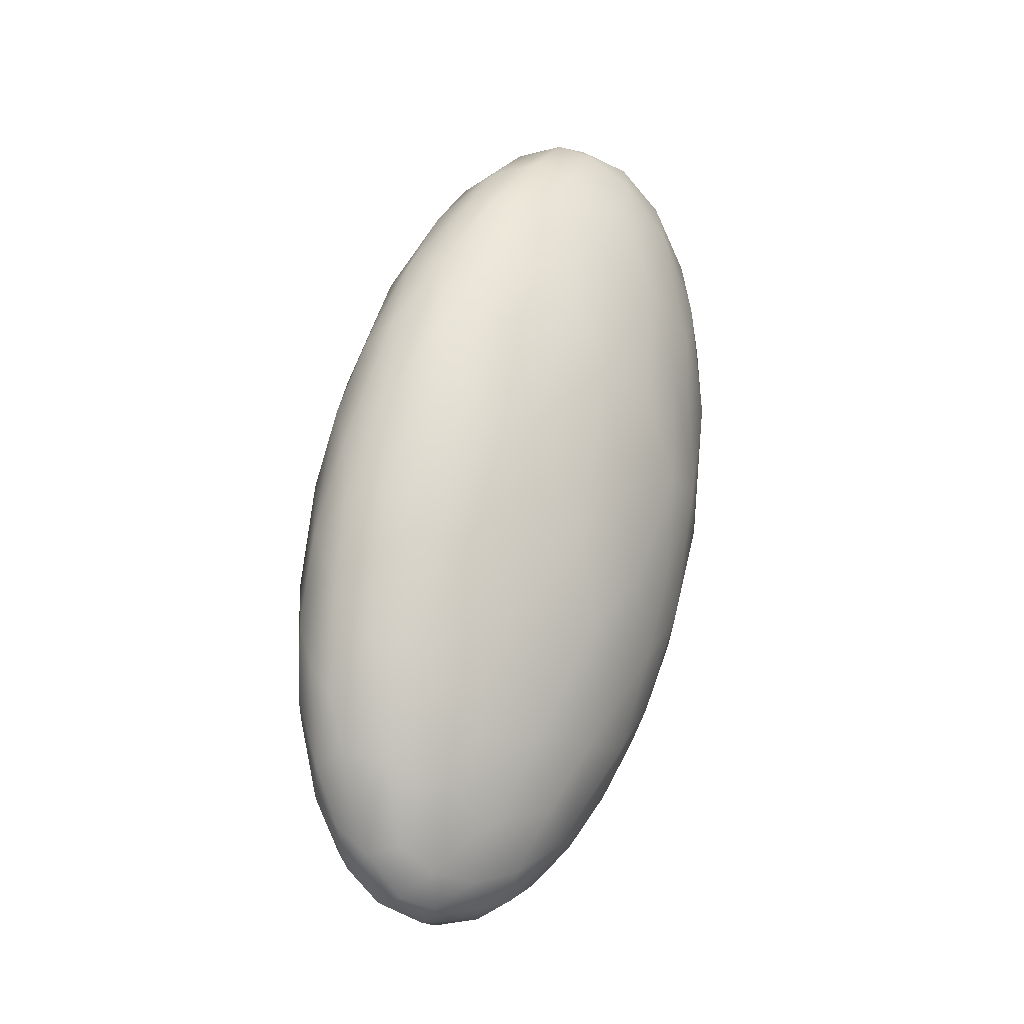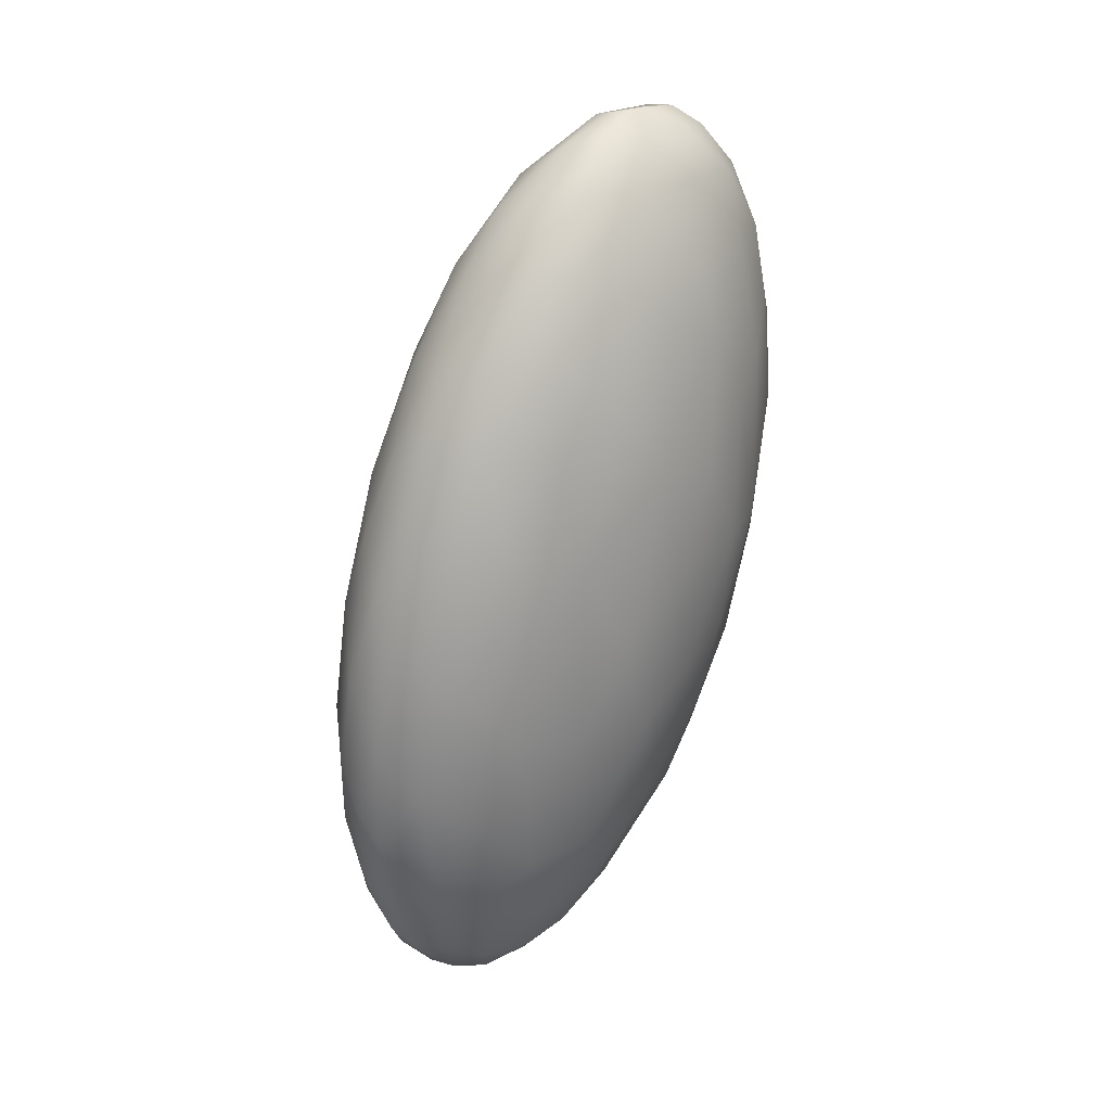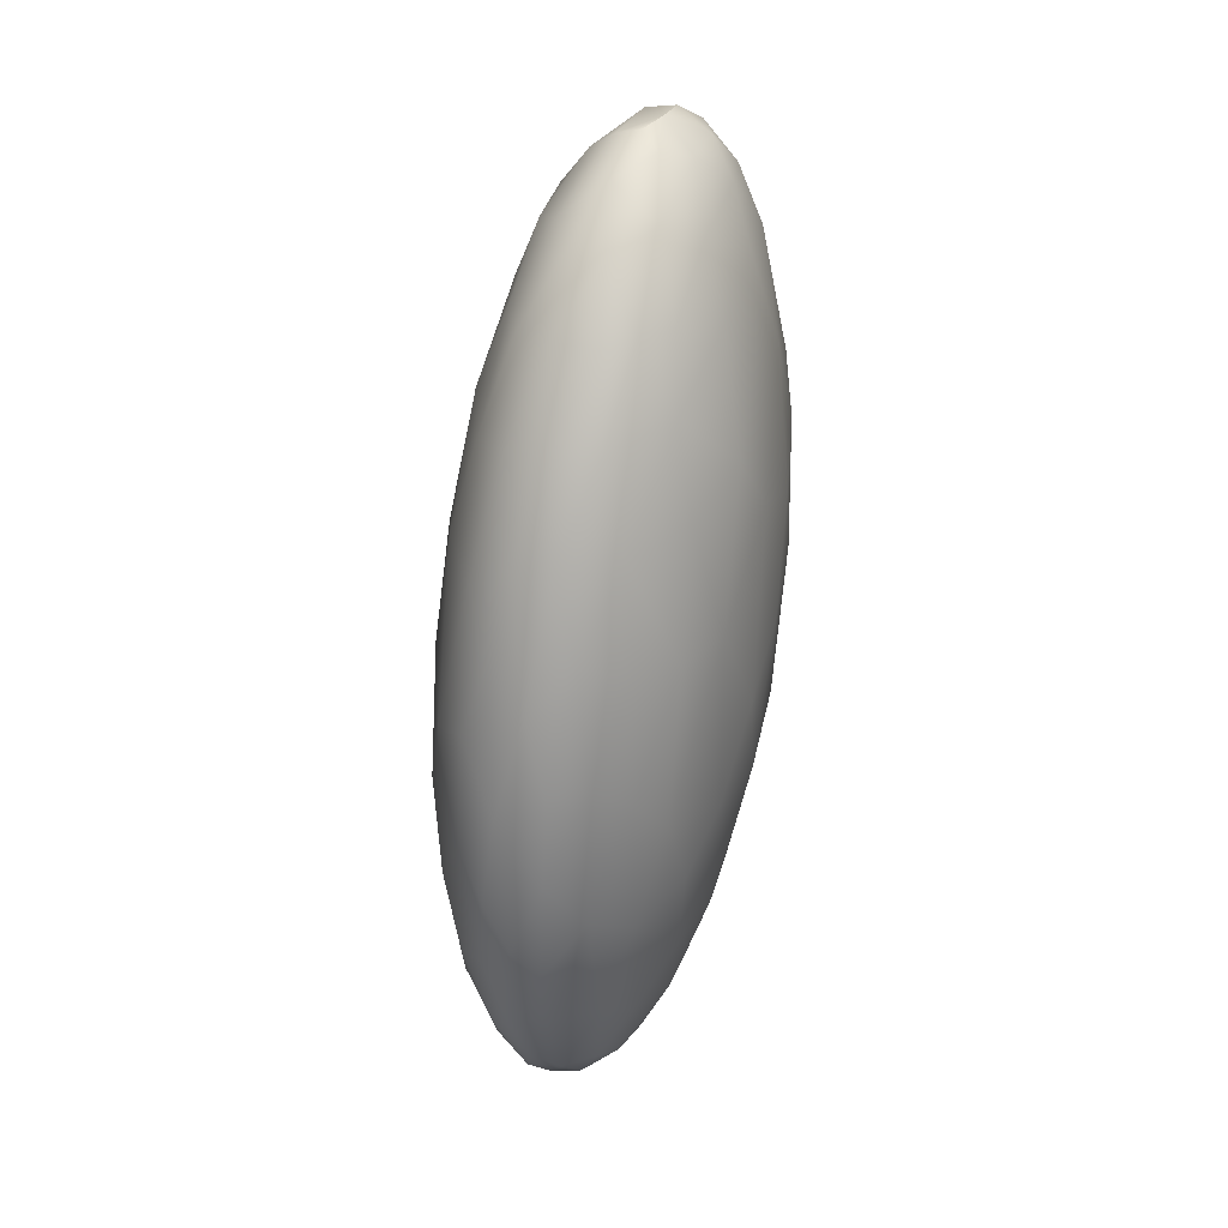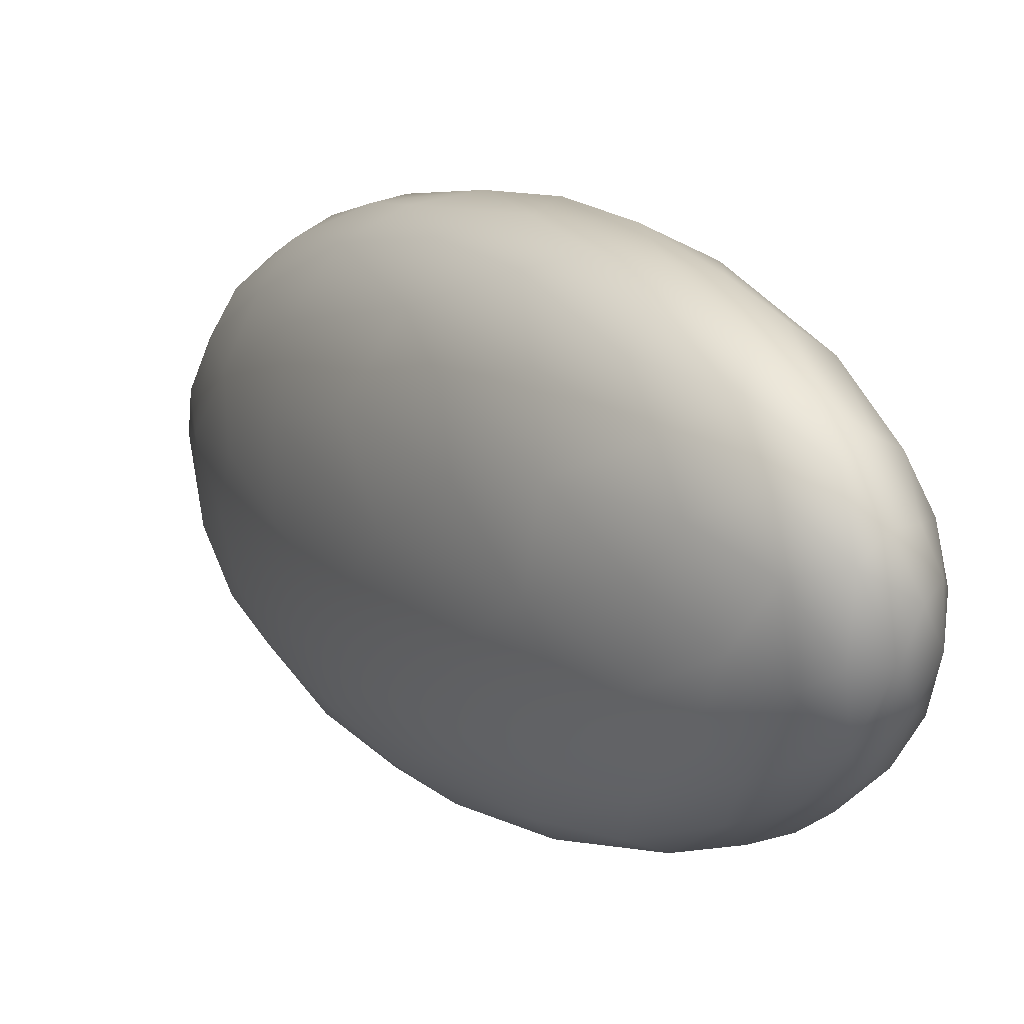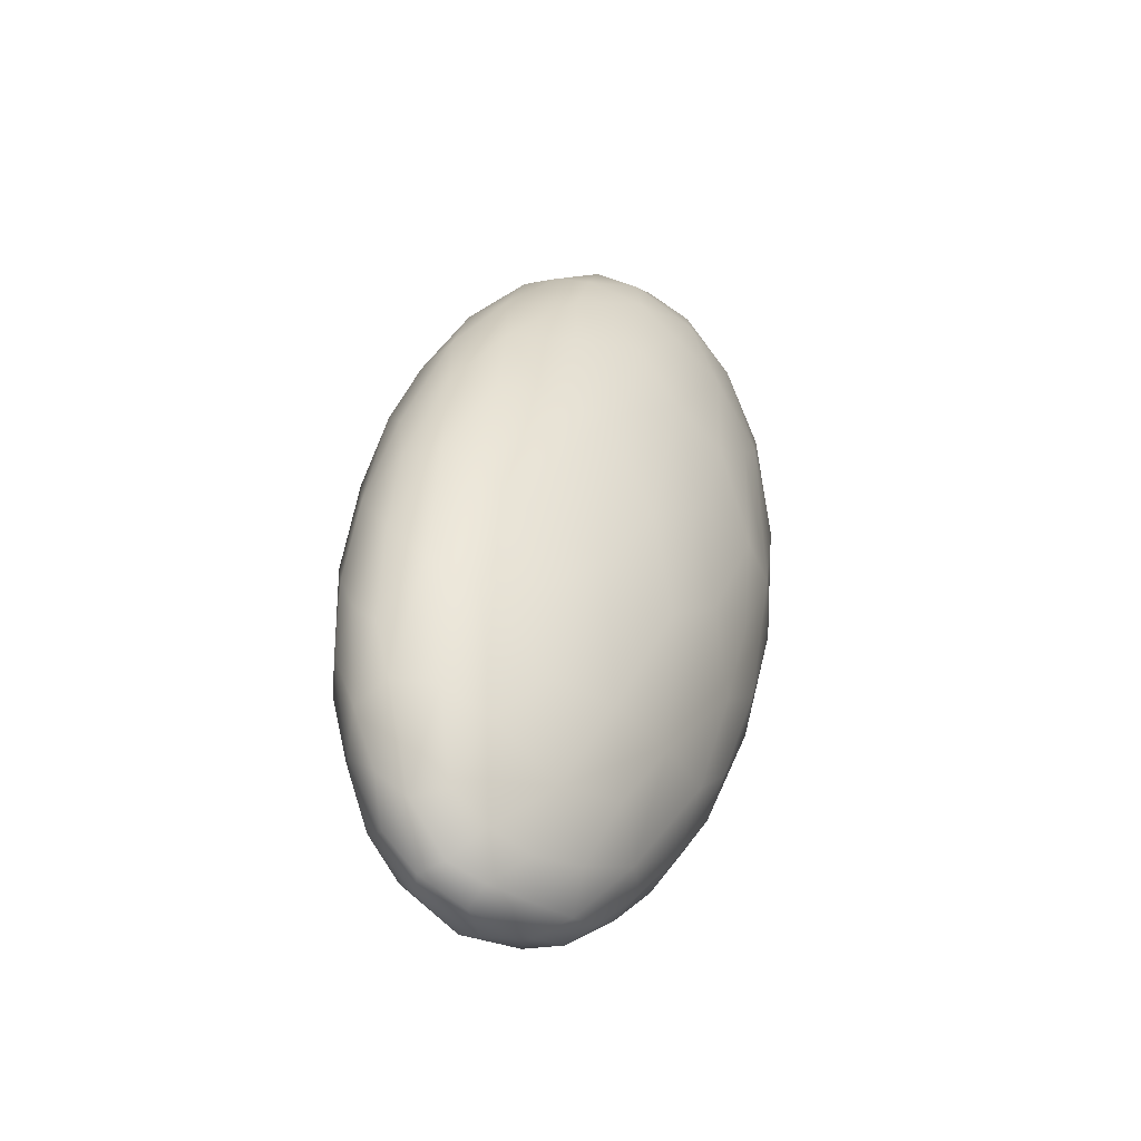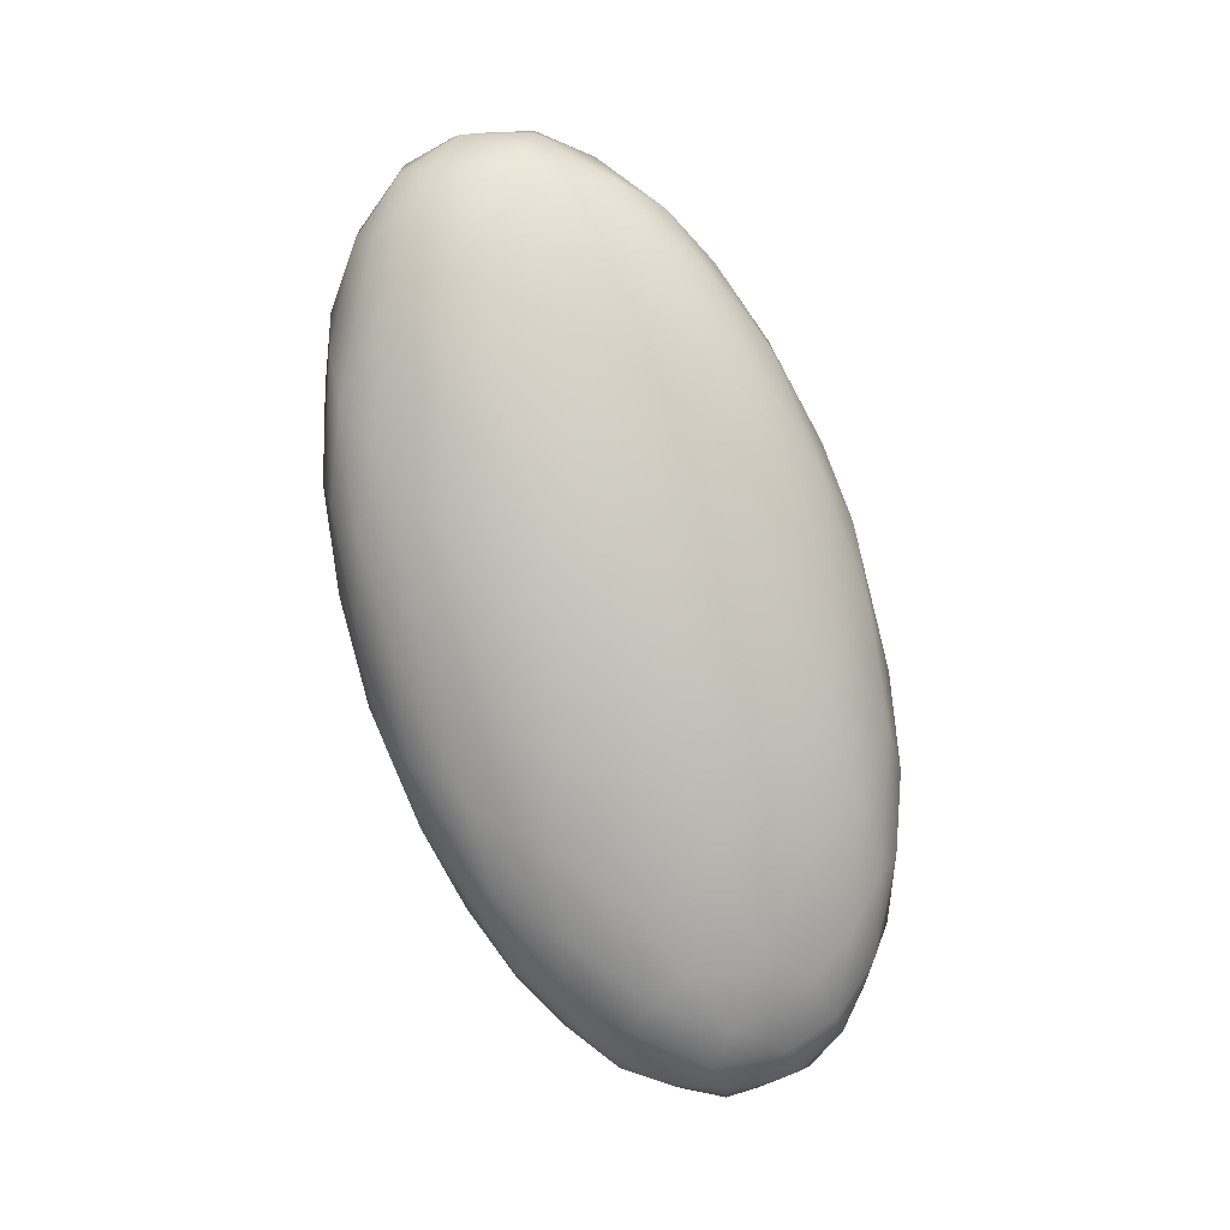
<metadata>
{"format":"obj","ext":"obj","renderer":"f3d","projection":"perspective","resolution":1024,"background":"white","views":[{"elev":-10.1,"azim":-131.4,"up":"+Z"},{"elev":28.2,"azim":-132.9,"up":"+Z"},{"elev":35.1,"azim":-160.0,"up":"+Z"},{"elev":28.5,"azim":148.5,"up":"+Y"},{"elev":-38.1,"azim":-135.3,"up":"+Z"},{"elev":-1.1,"azim":82.2,"up":"+Z"}]}
</metadata>
<code>
v -0.2775 -72.76 1507
v -0.4896 -72.61 1507
v -0.475 -72.51 1506
v 0.273 -72.68 1506
v -0.006466 -72.59 1506
v 0.1722 -72.51 1506
v 0.3506 -72.35 1506
v 0.4177 -69.52 1507
v 0.4183 -69.4 1506
v 0.1432 -69.32 1506
v 0.6694 -69.76 1506
v -0.04308 -72.77 1507
v -0.2233 -72.56 1506
v -0.6755 -72.29 1507
v 0.01075 -69.82 1504
v -0.1495 -69.59 1504
v 0.1001 -69.62 1504
v -0.1752 -69.86 1504
v -0.6507 -70.8 1504
v -0.4411 -71.1 1504
v -0.7493 -71.11 1505
v -0.5865 -71.58 1505
v -0.33 -71.63 1504
v -0.2837 -71.33 1504
v 0.6396 -69.64 1505
v 0.7928 -69.89 1506
v 0.7816 -70.01 1505
v 0.7727 -71.52 1505
v 0.5885 -72.04 1505
v 0.5945 -71.44 1505
v 0.8142 -71.91 1506
v 0.466 -71.86 1505
v 0.3663 -71.44 1504
v 0.2826 -71.94 1505
v 0.08137 -72.27 1505
v -0.7292 -70.11 1507
v -0.8681 -70.48 1507
v -0.6796 -70.4 1508
v -0.8026 -70.9 1508
v -0.904 -71.14 1507
v -0.898 -70.42 1506
v -0.9659 -70.8 1506
v -0.9689 -71.25 1507
v -0.9109 -71.58 1507
v -0.7406 -69.89 1506
v -0.5937 -69.68 1506
v -0.4251 -70 1508
v -0.5349 -69.82 1507
v -0.3876 -69.5 1506
v -0.2685 -69.63 1507
v -0.1603 -69.37 1506
v -0.005608 -69.47 1507
v 0.4406 -71.05 1504
v 0.5925 -70.91 1504
v 0.7954 -71.04 1505
v 0.704 -70.68 1504
v 0.9621 -71.1 1506
v 0.9019 -71.5 1506
v 0.8837 -70.57 1505
v 0.9043 -70.23 1506
v -0.8005 -70.05 1505
v -0.6116 -69.66 1505
v -0.4026 -69.41 1505
v -0.1704 -69.29 1506
v 0.03316 -69.24 1505
v -0.4264 -69.54 1505
v -0.198 -69.35 1505
v -0.146 -69.27 1505
v -0.5618 -69.82 1504
v -0.004141 -69.45 1504
v 0.05623 -69.32 1505
v -0.3457 -69.72 1504
v 0.1731 -69.95 1504
v 0.3462 -69.71 1504
v 0.2457 -69.45 1504
v 0.5271 -69.66 1505
v 0.5741 -69.91 1504
v 0.7065 -70.23 1504
v 0.4056 -70.02 1504
v 0.558 -70.39 1504
v 0.4008 -70.51 1504
v 0.25 -70.36 1504
v 0.2688 -69.31 1505
v 0.2123 -69.27 1506
v 0.4463 -69.46 1505
v 0.1347 -71.71 1504
v -0.1744 -72.28 1505
v 0.2248 -71.2 1504
v -0.03512 -71.37 1504
v -0.06482 -71.66 1504
v -0.09377 -71.98 1505
v -0.2918 -71.98 1505
v -0.3781 -72.31 1506
v -0.1687 -71.08 1504
v -0.4936 -71.93 1505
v -0.8553 -71.89 1507
v -0.911 -71.42 1506
v -0.812 -71.85 1506
v -0.9334 -70.99 1506
v -0.8073 -70.59 1505
v -0.7416 -71.71 1505
v -0.8127 -71.96 1508
v -0.5691 -72.18 1506
v -0.7398 -70.12 1505
v -0.2507 -70.1 1504
v -0.3981 -69.97 1504
v -0.6223 -70.32 1504
v -0.436 -70.29 1504
v -0.4706 -70.66 1504
v 0.1712 -70.79 1504
v 0.053 -71.03 1504
v -0.08644 -70.63 1504
v -0.2561 -70.79 1504
v -0.2828 -70.45 1504
v 0.05425 -70.36 1504
v -0.07972 -70.13 1504
v 1.003 -70.7 1506
v -0.676 -72.25 1508
v 0.5751 -71.3 1509
v 0.7543 -71.34 1509
v 0.5853 -70.84 1509
v 0.05601 -72.38 1509
v -0.02097 -72.66 1509
v 0.1513 -72.68 1509
v -0.1437 -72.51 1509
v 0.9853 -71.63 1507
v 0.8138 -72.19 1508
v 0.8062 -72.21 1507
v 0.4493 -70.57 1509
v 0.3853 -71.07 1509
v 0.6763 -72.37 1507
v 0.5305 -72.45 1506
v 0.4676 -72.67 1507
v -0.4346 -70.78 1509
v -0.5325 -70.55 1508
v -0.616 -71.12 1509
v -0.7426 -71.36 1508
v -0.7597 -71.77 1508
v -0.2743 -70.59 1509
v -0.2335 -70.15 1508
v -0.08754 -69.81 1508
v 0.9623 -71.65 1506
v 1.03 -71.24 1506
v -0.2337 -71.08 1509
v -0.1067 -70.44 1509
v 0.06902 -70.08 1508
v 0.1742 -69.76 1508
v -0.01143 -70.8 1509
v 0.1903 -70.45 1509
v 0.3428 -70.12 1508
v 0.2568 -70.76 1509
v 0.5951 -70.32 1508
v 0.7825 -70.76 1508
v 0.7485 -70.23 1507
v 0.9382 -70.64 1507
v 0.9279 -71.07 1508
v 0.9098 -70.29 1507
v 0.91 -71.51 1508
v 1.016 -71.14 1507
v 0.8794 -71.89 1508
v 0.2549 -69.58 1507
v 0.4725 -69.83 1507
v 0.2275 -72.83 1507
v 0.5992 -72.58 1508
v -0.02008 -72.87 1507
v 0.5591 -72.54 1508
v 0.3648 -72.78 1508
v 0.1811 -72.84 1508
v 0.3536 -72.58 1509
v 0.02091 -72.83 1508
v -0.4324 -71.28 1509
v -0.508 -72.2 1509
v -0.5922 -71.69 1509
v -0.4177 -71.87 1509
v -0.2505 -71.64 1509
v -0.5099 -72.49 1508
v -0.3109 -72.3 1509
v -0.2314 -72.02 1509
v -0.3247 -72.58 1509
v -0.1012 -72.25 1509
v -0.3285 -72.74 1508
v -0.1081 -72.86 1508
v -0.1608 -72.71 1509
v 0.09885 -71.19 1509
v -0.09449 -71.45 1509
v 0.567 -71.61 1509
v 0.3972 -71.65 1509
v -0.003191 -71.8 1510
v 0.05072 -71.56 1510
v 0.2108 -71.59 1510
v 0.001081 -72.07 1510
v 0.1947 -72.04 1509
v 0.378 -72.22 1509
v 0.2114 -72.42 1509
v 0.7336 -72.21 1508
v 0.7023 -71.96 1509
v 0.5335 -72.32 1509
v 0.5207 -71.98 1509
v -0.003191 -71.8 1510
g grp1
f 1 2 3
f 4 5 6
f 7 4 6
f 8 9 10
f 8 11 9
f 12 1 13
f 2 14 3
f 15 16 17
f 16 15 18
f 19 20 21
f 21 20 22
f 22 20 23
f 23 20 24
f 25 26 27
f 28 29 30
f 29 28 31
f 30 29 32
f 30 32 33
f 33 32 34
f 29 7 32
f 34 32 7
f 35 7 6
f 36 37 38
f 38 37 39
f 40 39 37
f 37 41 42
f 42 40 37
f 42 43 40
f 40 43 44
f 45 36 46
f 36 47 48
f 46 36 48
f 46 48 49
f 49 48 50
f 51 49 50
f 51 50 52
f 53 54 30
f 28 30 55
f 30 54 55
f 54 56 55
f 28 55 57
f 28 57 58
f 55 56 59
f 57 55 59
f 59 27 60
f 45 61 41
f 45 46 62
f 62 46 63
f 46 49 63
f 63 49 64
f 49 51 64
f 65 64 10
f 51 10 64
f 45 62 61
f 62 63 66
f 67 63 68
f 63 64 68
f 64 65 68
f 62 66 69
f 63 67 66
f 70 67 71
f 72 66 16
f 67 70 16
f 66 67 16
f 26 60 27
f 70 17 16
f 73 17 74
f 17 73 15
f 17 75 74
f 74 76 77
f 77 76 27
f 78 77 27
f 59 78 27
f 74 77 79
f 74 79 73
f 80 79 77
f 80 77 78
f 59 56 78
f 79 81 82
f 79 82 73
f 79 80 81
f 80 78 56
f 56 54 80
f 81 80 54
f 81 54 53
f 68 71 67
f 75 70 71
f 68 65 71
f 83 71 65
f 75 71 83
f 65 84 83
f 10 84 65
f 70 75 17
f 75 83 85
f 83 84 9
f 10 9 84
f 85 76 75
f 76 85 25
f 83 9 85
f 85 9 25
f 9 11 25
f 11 26 25
f 27 76 25
f 30 33 53
f 33 34 86
f 7 35 34
f 34 35 86
f 6 5 35
f 5 13 87
f 5 87 35
f 86 88 33
f 88 86 89
f 89 86 90
f 90 86 91
f 35 91 86
f 91 87 92
f 35 87 91
f 93 92 87
f 89 90 23
f 24 89 23
f 89 24 94
f 90 91 23
f 91 92 23
f 22 23 95
f 95 23 92
f 96 44 43
f 96 43 97
f 96 97 98
f 42 99 43
f 41 100 99
f 42 41 99
f 98 97 101
f 101 97 21
f 97 99 21
f 100 21 99
f 19 21 100
f 102 96 14
f 5 12 13
f 13 1 3
f 13 3 93
f 13 93 87
f 93 3 103
f 103 3 14
f 103 14 98
f 96 98 14
f 103 98 101
f 92 93 95
f 93 103 95
f 95 103 101
f 95 101 22
f 62 69 104
f 62 104 61
f 69 66 72
f 16 18 72
f 18 105 106
f 72 18 106
f 41 61 104
f 41 104 100
f 104 69 107
f 72 106 69
f 107 69 106
f 107 106 108
f 105 108 106
f 19 100 107
f 107 108 109
f 107 109 19
f 33 88 53
f 110 53 88
f 88 111 110
f 110 111 112
f 89 94 111
f 111 94 112
f 89 111 88
f 112 94 113
f 113 94 20
f 94 24 20
f 109 114 113
f 20 109 113
f 81 110 82
f 110 81 53
f 82 110 115
f 115 110 112
f 112 113 114
f 105 114 108
f 82 115 73
f 73 115 116
f 112 114 116
f 115 112 116
f 114 105 116
f 105 18 116
f 73 116 15
f 18 15 116
f 108 114 109
f 19 109 20
f 104 107 100
f 21 22 101
f 43 99 97
f 44 96 102
f 76 74 75
f 10 51 52
f 37 36 45
f 37 45 41
f 28 58 31
f 59 117 57
f 14 118 102
f 36 38 47
f 119 120 121
f 122 123 124
f 125 123 122
f 126 127 128
f 129 130 121
f 128 131 31
f 131 29 31
f 131 132 29
f 131 133 132
f 133 4 132
f 4 7 132
f 132 7 29
f 134 135 136
f 38 39 135
f 39 136 135
f 40 137 39
f 136 39 137
f 137 40 138
f 40 44 138
f 138 44 102
f 134 139 135
f 139 140 135
f 135 47 38
f 135 140 47
f 140 141 47
f 141 50 47
f 47 50 48
f 141 52 50
f 128 142 126
f 128 31 142
f 58 142 31
f 58 57 142
f 142 143 126
f 142 57 143
f 143 57 117
f 117 59 60
f 134 144 139
f 145 140 139
f 145 146 140
f 140 146 141
f 146 147 141
f 52 141 147
f 145 139 148
f 139 144 148
f 149 145 148
f 145 149 146
f 146 150 147
f 148 151 149
f 151 129 149
f 150 146 149
f 152 150 129
f 150 149 129
f 130 129 151
f 120 153 121
f 154 153 155
f 156 155 153
f 157 117 60
f 153 120 156
f 120 158 156
f 156 159 155
f 155 117 157
f 155 159 117
f 117 159 143
f 158 159 156
f 126 159 158
f 159 126 143
f 160 126 158
f 52 161 10
f 147 161 52
f 121 152 129
f 121 153 152
f 152 162 150
f 10 161 8
f 153 154 152
f 154 162 152
f 11 162 154
f 162 11 8
f 8 161 162
f 155 157 154
f 157 11 154
f 157 26 11
f 157 60 26
f 12 4 163
f 5 4 12
f 127 164 128
f 128 164 131
f 131 164 133
f 133 163 4
f 165 12 163
f 127 166 164
f 164 166 167
f 163 133 167
f 133 164 167
f 165 163 168
f 163 167 168
f 166 169 167
f 169 168 167
f 170 168 124
f 124 168 169
f 134 136 171
f 102 118 138
f 118 172 138
f 172 173 138
f 138 173 137
f 137 173 136
f 173 171 136
f 173 174 171
f 171 174 175
f 118 176 172
f 172 174 173
f 177 174 172
f 174 178 175
f 176 179 172
f 179 177 172
f 177 178 174
f 177 180 178
f 177 125 180
f 177 179 125
f 125 122 180
f 165 1 12
f 1 181 2
f 14 2 118
f 168 182 165
f 182 181 1
f 165 182 1
f 118 2 176
f 2 181 176
f 176 181 179
f 168 170 182
f 170 183 182
f 182 183 181
f 181 183 179
f 125 183 123
f 125 179 183
f 170 123 183
f 121 130 119
f 134 171 144
f 148 144 184
f 144 185 184
f 148 184 151
f 151 184 130
f 186 119 187
f 130 187 119
f 185 144 175
f 144 171 175
f 175 188 185
f 185 189 184
f 185 188 189
f 189 190 184
f 199 190 189
f 130 190 187
f 130 184 190
f 175 178 188
f 188 178 191
f 199 192 190
f 199 191 192
f 187 192 193
f 187 190 192
f 194 193 192
f 178 180 191
f 192 122 194
f 191 122 192
f 191 180 122
f 124 169 194
f 126 160 127
f 127 160 195
f 196 197 195
f 166 197 169
f 195 197 166
f 197 193 169
f 194 169 193
f 160 196 195
f 160 158 196
f 196 198 197
f 187 198 186
f 187 193 198
f 120 196 158
f 198 196 186
f 120 186 196
f 186 120 119
f 193 197 198
f 166 127 195
f 123 170 124
f 147 162 161
f 147 150 162
f 122 124 194

</code>
